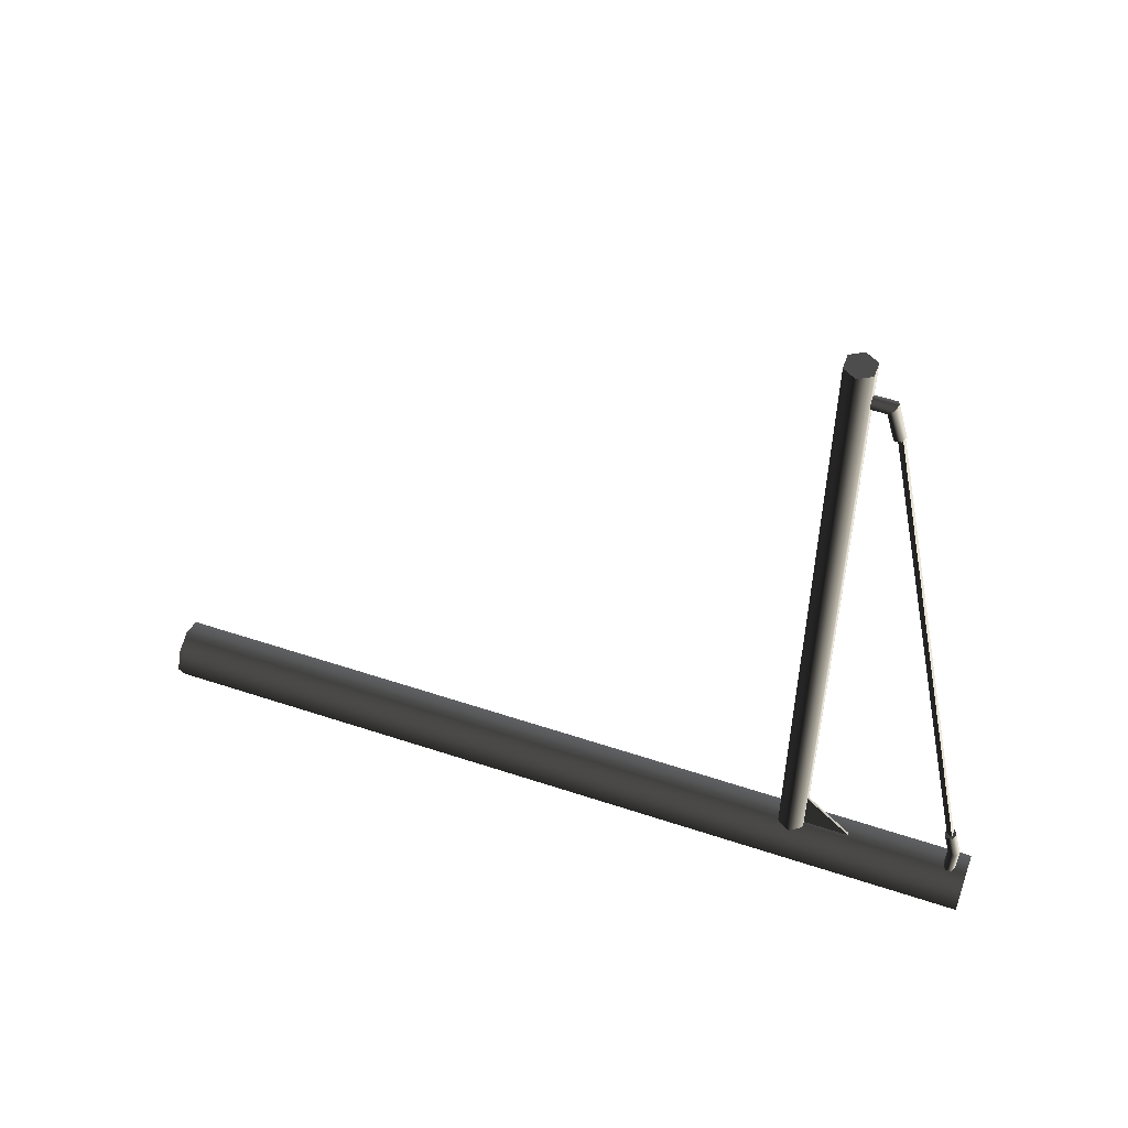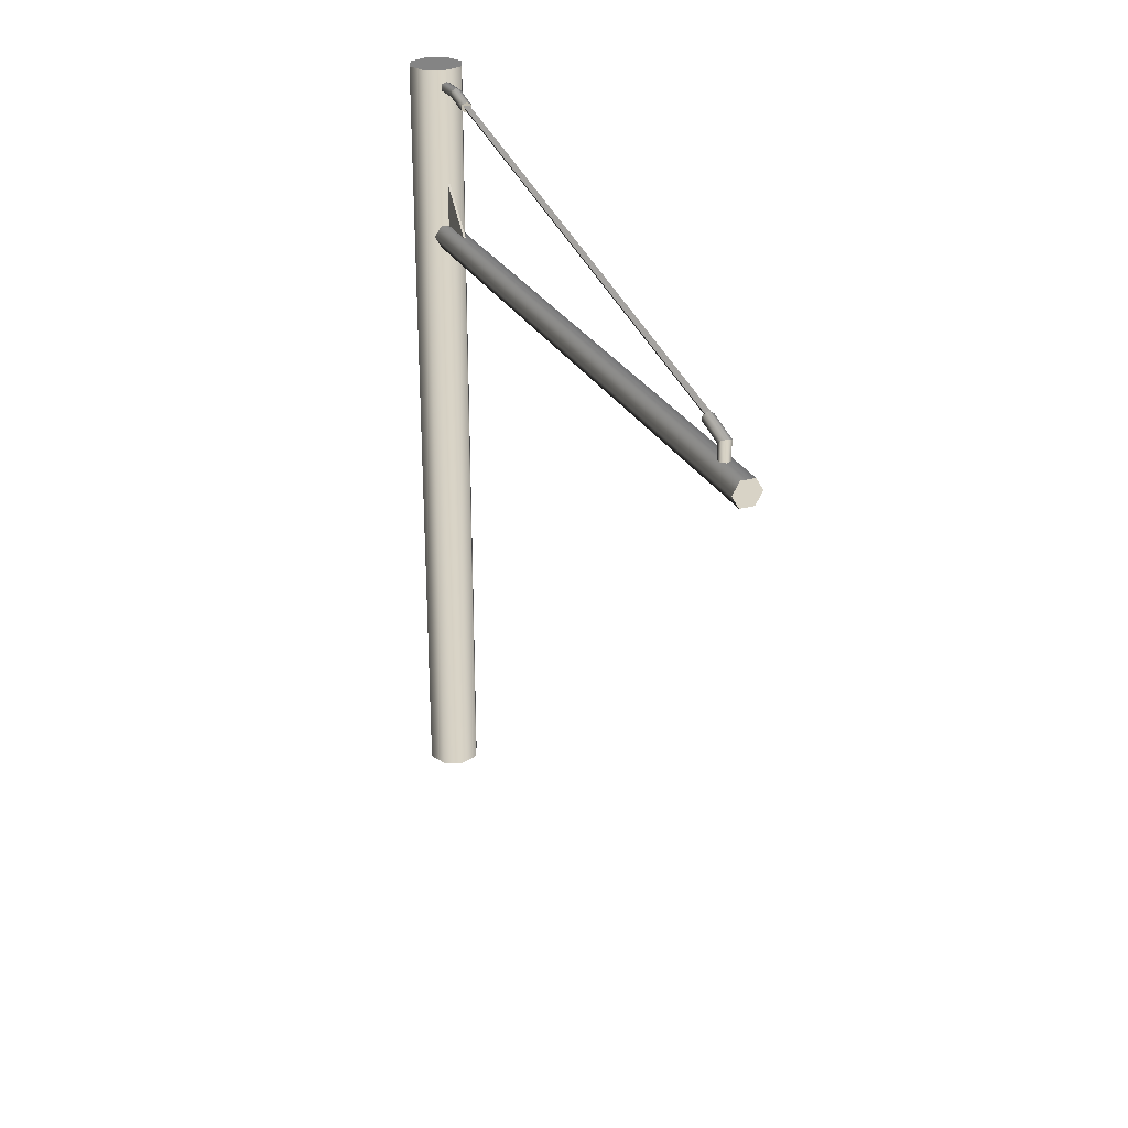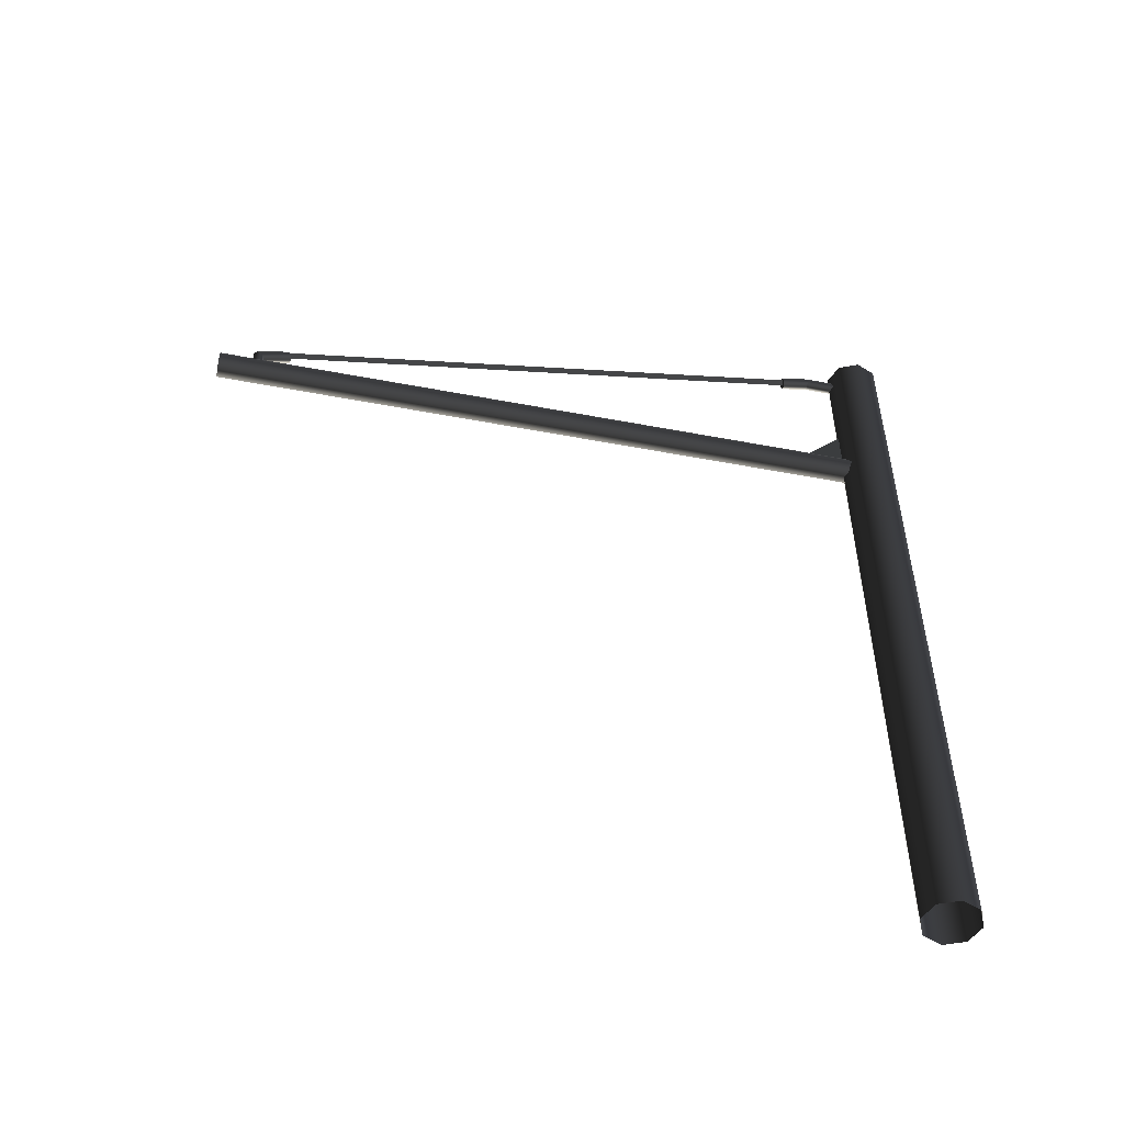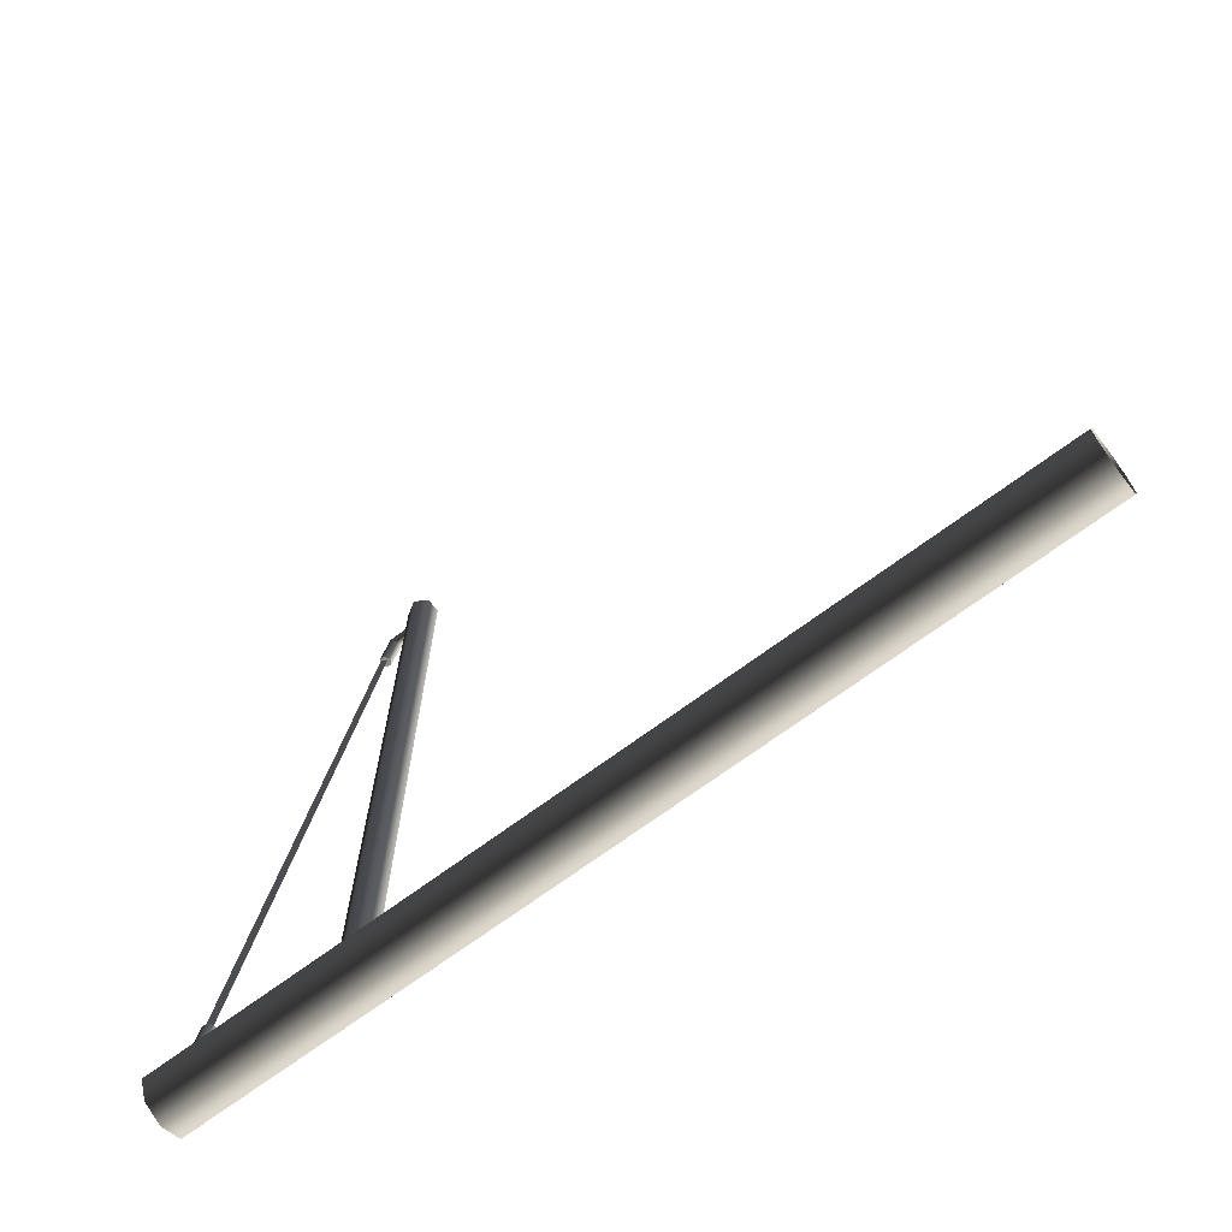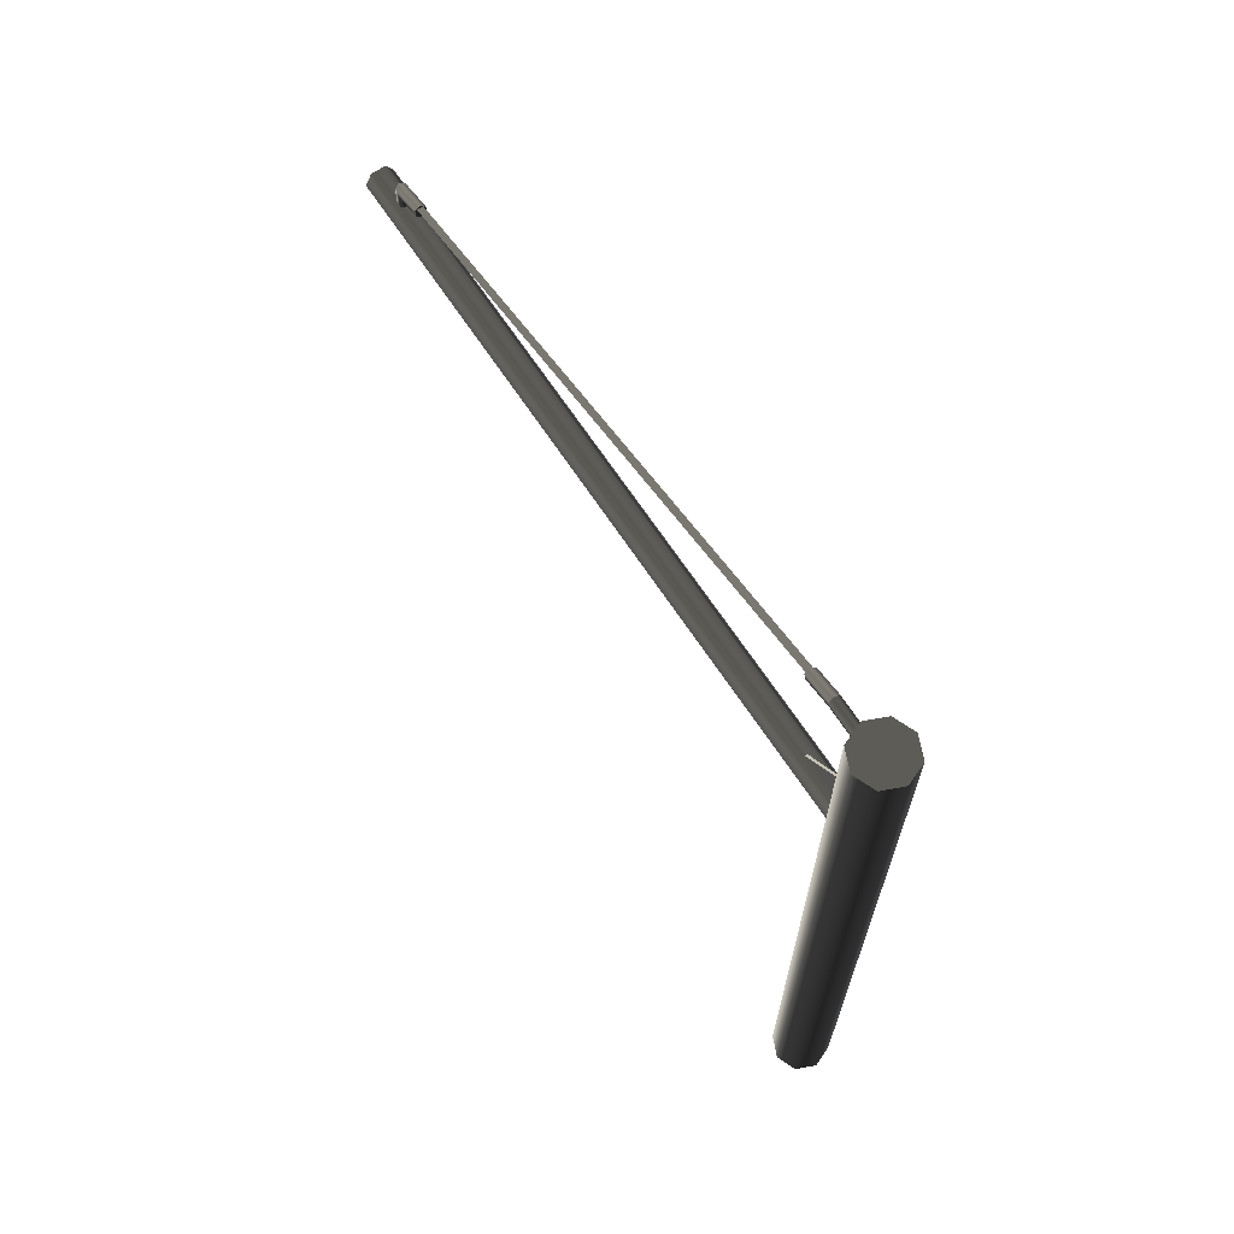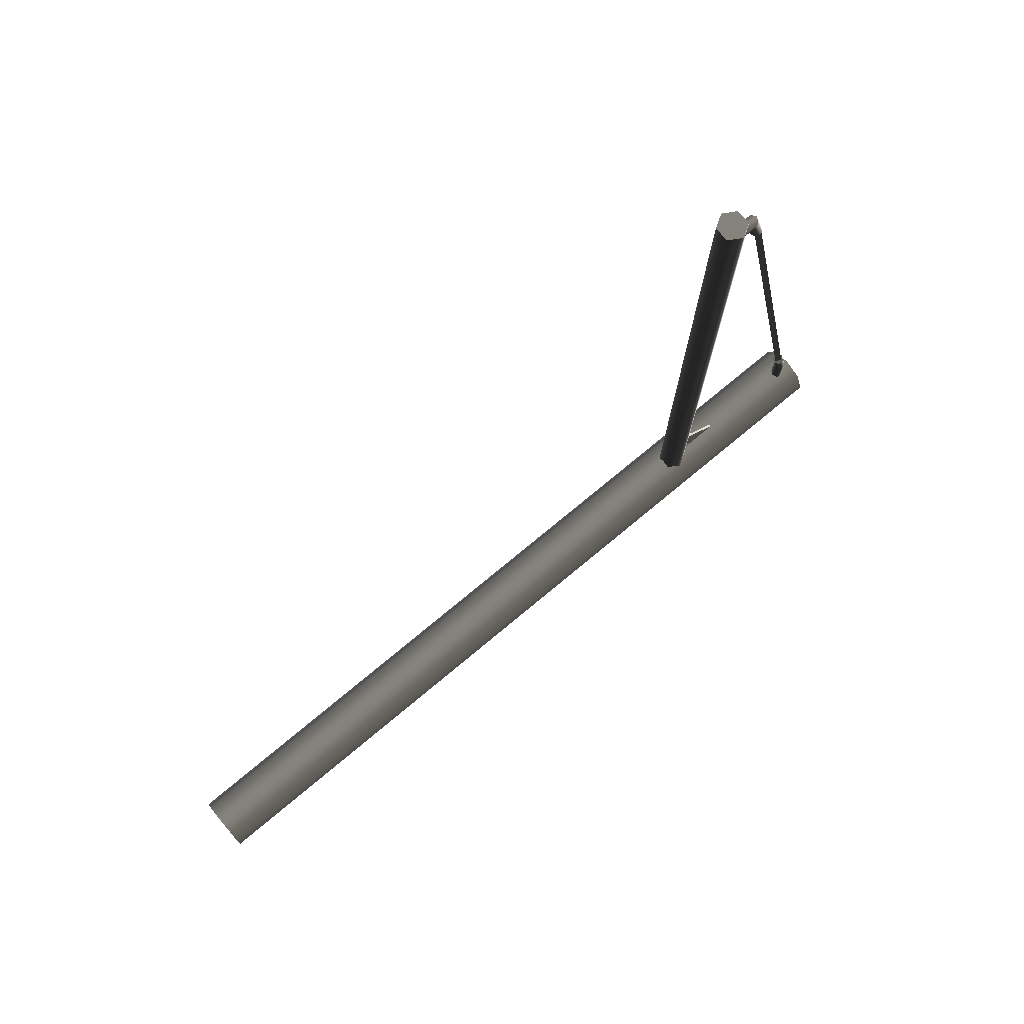
<metadata>
{"format":"obj","ext":"obj","renderer":"f3d","projection":"perspective","resolution":1024,"background":"white","views":[{"elev":54.1,"azim":-70.5,"up":"+Y"},{"elev":27.3,"azim":157.3,"up":"+Z"},{"elev":-51.7,"azim":-101.3,"up":"+Z"},{"elev":-67.8,"azim":127.1,"up":"+Y"},{"elev":66.2,"azim":-32.9,"up":"+Z"},{"elev":74.8,"azim":-129.8,"up":"+Y"}]}
</metadata>
<code>
v -2.148e-05 -3.169 2.535
v -1.617e-05 -3.169 2.994
v -4.274e-05 -2.718 2.539
v -0.02393 -3.169 2.535
v -0.02384 -2.718 2.539
v -0.02393 -3.169 2.994
v 0.03168 3.74 2.538
v -0.07207 -3.452 2.538
v -0.1123 3.74 2.537
v 0.07191 -3.452 2.538
v -0.144 -3.452 2.413
v -0.1844 3.74 2.413
v -0.072 -3.452 2.288
v -0.1124 3.74 2.288
v 0.07199 -3.452 2.288
v 0.03163 3.74 2.288
v 0.1439 -3.452 2.413
v 0.1037 3.74 2.413
v 0.07191 -3.452 2.538
v 0.03168 3.74 2.538
v -0.1123 3.74 2.537
v -0.1124 3.74 2.288
v 0.1037 3.74 2.413
v -0.1844 3.74 2.413
v 0.03168 3.74 2.538
v 0.03163 3.74 2.288
v -3.441e-05 -3.74 4.2
v -0.2037 -3.655 -4.2
v -0.2036 -3.655 4.2
v 1.129e-05 -3.74 -4.2
v -0.288 -3.452 -4.2
v -0.288 -3.452 4.2
v -0.2036 -3.248 -4.2
v -0.2037 -3.248 4.2
v -4.88e-05 -3.164 -4.2
v 2.598e-05 -3.164 4.2
v 0.2037 -3.248 -4.2
v 0.2036 -3.248 4.2
v 0.288 -3.452 -4.2
v 0.288 -3.452 4.2
v 0.2036 -3.655 -4.2
v 0.2037 -3.655 4.2
v 1.129e-05 -3.74 -4.2
v -3.441e-05 -3.74 4.2
v 0.2036 -3.248 4.2
v -0.2037 -3.248 4.2
v 2.598e-05 -3.164 4.2
v 0.2037 -3.655 4.2
v -0.2036 -3.655 4.2
v -0.288 -3.452 4.2
v 0.288 -3.452 4.2
v -3.441e-05 -3.74 4.2
v 0.03903 -2.888 3.996
v -0.01291 -3.205 3.961
v 0.03893 -3.206 3.991
v -0.01293 -2.891 3.966
v 0.03894 -2.882 4.056
v 0.03899 -3.208 4.051
v -0.01299 -2.879 4.086
v -0.01293 -3.209 4.081
v -0.06494 -2.882 4.056
v -0.0649 -3.208 4.051
v -0.06497 -2.888 3.996
v -0.06495 -3.206 3.991
v -0.01293 -2.891 3.966
v -0.01291 -3.205 3.961
v 0.03898 -2.601 3.926
v -0.01293 -2.891 3.966
v 0.03903 -2.888 3.996
v -0.01303 -2.608 3.897
v 0.03898 -2.587 3.985
v 0.03894 -2.882 4.056
v -0.01301 -2.58 4.014
v -0.01299 -2.879 4.086
v -0.0649 -2.587 3.985
v -0.06494 -2.882 4.056
v -0.0649 -2.601 3.926
v -0.06497 -2.888 3.996
v -0.01303 -2.608 3.897
v -0.01293 -2.891 3.966
v 0.03898 -2.587 3.985
v -0.01303 -2.608 3.897
v 0.03898 -2.601 3.926
v -0.01301 -2.58 4.014
v -0.0649 -2.587 3.985
v -0.0649 -2.601 3.926
v 0.02769 3.367 2.732
v -0.02426 3.397 2.468
v 0.02769 3.367 2.468
v -0.02421 3.397 2.754
v 0.02772 3.307 2.686
v 0.02772 3.307 2.468
v -0.02426 3.277 2.663
v -0.02421 3.277 2.468
v -0.07616 3.307 2.686
v -0.07616 3.307 2.468
v -0.07619 3.367 2.732
v -0.07619 3.367 2.468
v -0.02421 3.397 2.754
v -0.02426 3.397 2.468
v 0.02773 3.023 2.827
v -0.02421 3.397 2.754
v 0.02769 3.367 2.732
v -0.0242 3.031 2.856
v 0.0277 3.007 2.77
v 0.02772 3.307 2.686
v -0.02425 2.999 2.741
v -0.02426 3.277 2.663
v -0.07618 3.007 2.77
v -0.07616 3.307 2.686
v -0.07615 3.023 2.827
v -0.07619 3.367 2.732
v -0.0242 3.031 2.856
v -0.02421 3.397 2.754
v 0.0277 3.007 2.77
v -0.0242 3.031 2.856
v 0.02773 3.023 2.827
v -0.02425 2.999 2.741
v -0.07618 3.007 2.77
v -0.07615 3.023 2.827
v 0.007716 3.099 2.817
v -0.01293 -2.621 3.924
v 0.02069 -2.61 3.981
v -0.0242 3.089 2.763
v -0.05605 3.099 2.817
v 0.02069 -2.61 3.981
v -0.04669 -2.61 3.981
v 0.007716 3.099 2.817
v -0.0242 3.089 2.763
v -0.04669 -2.61 3.981
v -0.01293 -2.621 3.924
v -0.05605 3.099 2.817
v -0.02393 -3.169 2.994
v -2.148e-05 -3.169 2.535
v -0.02393 -3.169 2.535
v -1.617e-05 -3.169 2.994
v -0.02384 -2.718 2.539
v -1.617e-05 -3.169 2.994
v -0.02393 -3.169 2.994
v -4.274e-05 -2.718 2.539
v -0.02393 -3.169 2.535
v -4.274e-05 -2.718 2.539
v -0.02384 -2.718 2.539
v -2.148e-05 -3.169 2.535
g StartPolePref_(1)_1057_3
f 1 3 2
f 4 6 5
f 7 9 8
f 8 10 7
f 11 8 9
f 9 12 11
f 13 11 12
f 12 14 13
f 15 13 14
f 14 16 15
f 17 15 16
f 16 18 17
f 19 17 18
f 18 20 19
f 21 23 22
f 22 24 21
f 21 25 23
f 22 23 26
f 27 29 28
f 28 30 27
f 31 28 29
f 29 32 31
f 33 31 32
f 32 34 33
f 35 33 34
f 34 36 35
f 37 35 36
f 36 38 37
f 39 37 38
f 38 40 39
f 41 39 40
f 40 42 41
f 43 41 42
f 42 44 43
f 45 47 46
f 48 45 46
f 46 49 48
f 46 50 49
f 45 48 51
f 49 52 48
f 53 55 54
f 54 56 53
f 55 53 57
f 57 58 55
f 58 57 59
f 59 60 58
f 60 59 61
f 61 62 60
f 62 61 63
f 63 64 62
f 64 63 65
f 65 66 64
f 67 69 68
f 68 70 67
f 69 67 71
f 71 72 69
f 72 71 73
f 73 74 72
f 74 73 75
f 75 76 74
f 76 75 77
f 77 78 76
f 78 77 79
f 79 80 78
f 81 83 82
f 84 81 82
f 82 85 84
f 86 85 82
f 87 89 88
f 88 90 87
f 89 87 91
f 91 92 89
f 92 91 93
f 93 94 92
f 94 93 95
f 95 96 94
f 96 95 97
f 97 98 96
f 98 97 99
f 99 100 98
f 101 103 102
f 102 104 101
f 103 101 105
f 105 106 103
f 106 105 107
f 107 108 106
f 108 107 109
f 109 110 108
f 110 109 111
f 111 112 110
f 112 111 113
f 113 114 112
f 115 117 116
f 118 115 116
f 116 119 118
f 120 119 116
f 121 123 122
f 122 124 121
f 125 127 126
f 126 128 125
f 129 131 130
f 130 132 129
f 133 135 134
f 134 136 133
f 137 139 138
f 138 140 137
f 141 143 142
f 142 144 141

</code>
